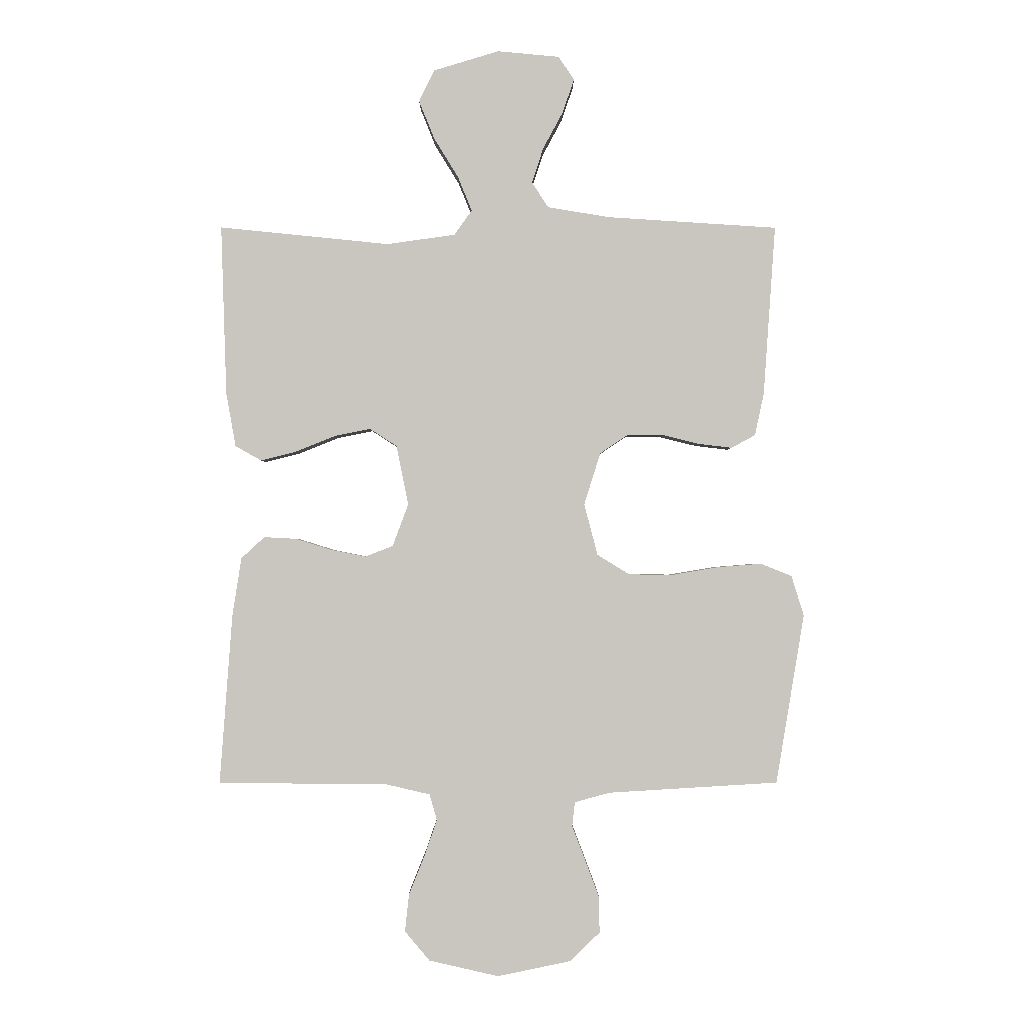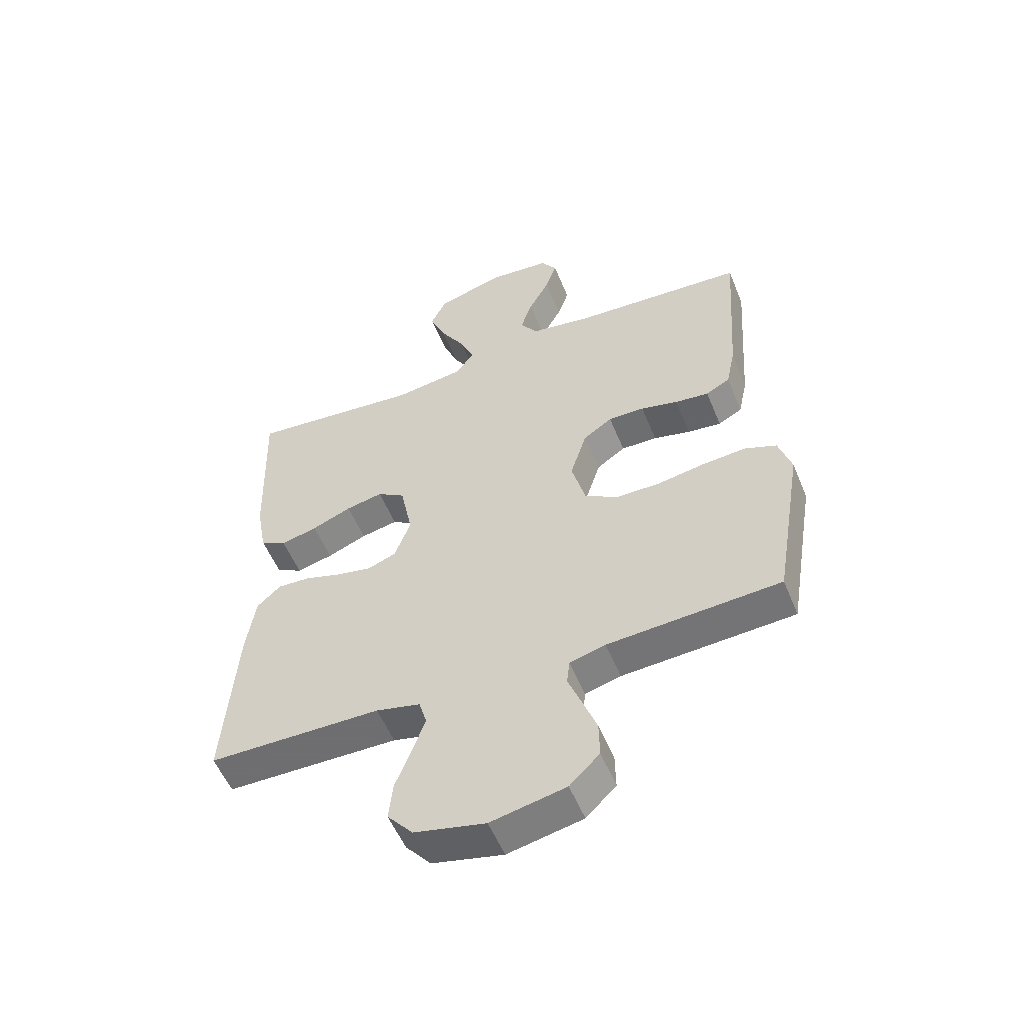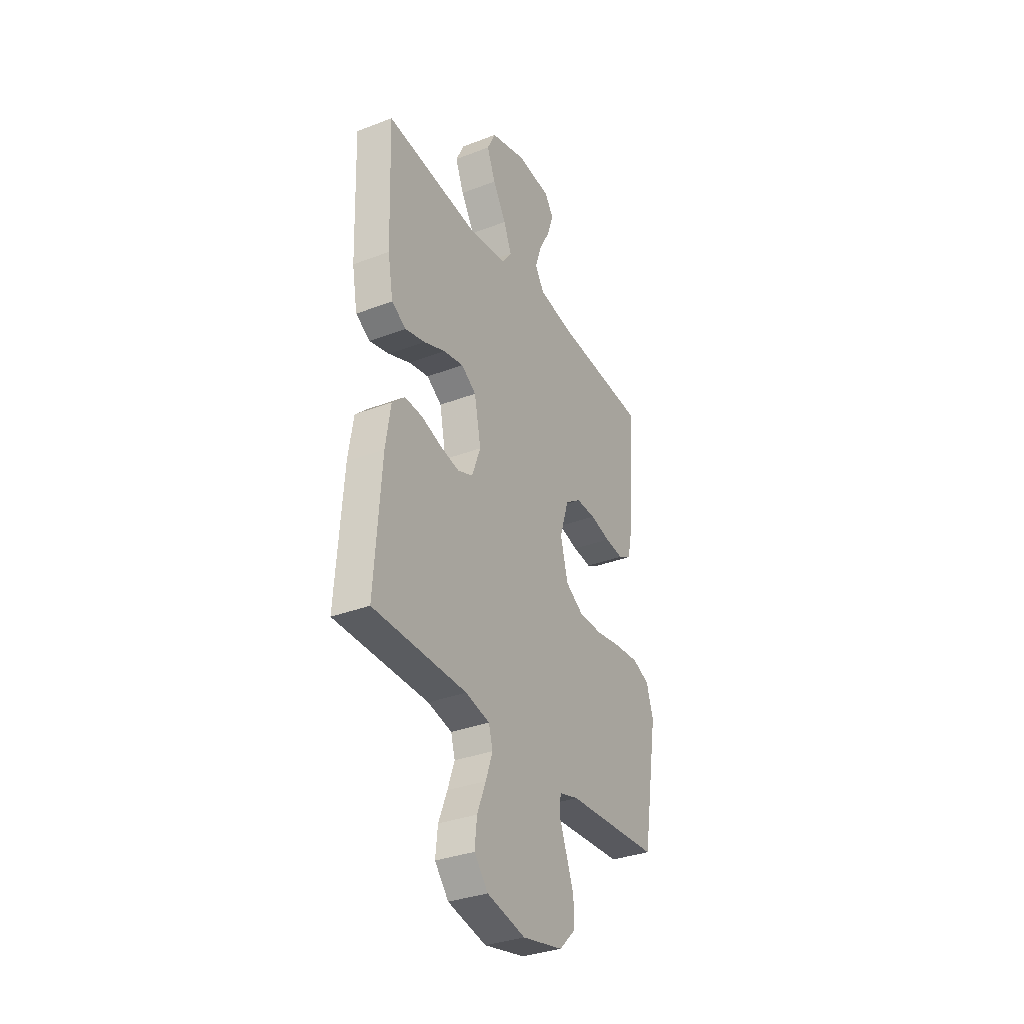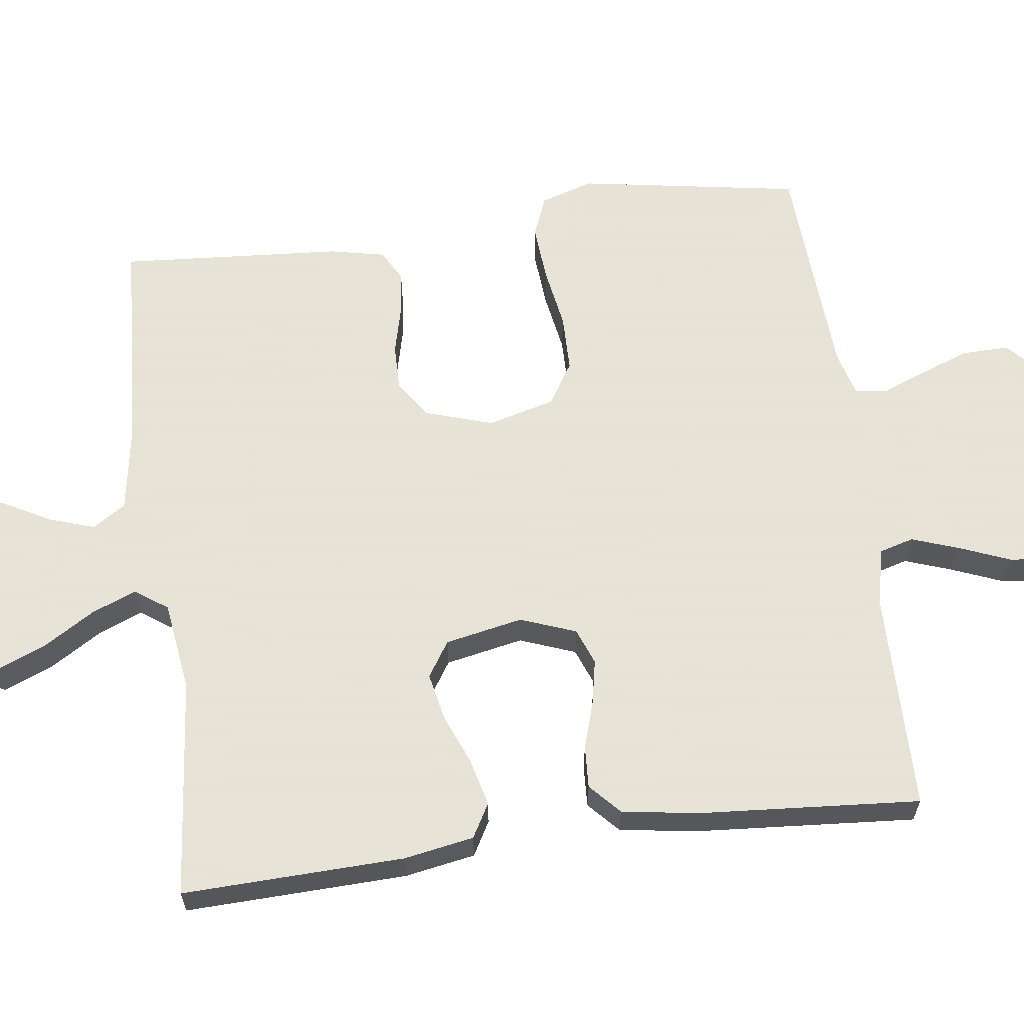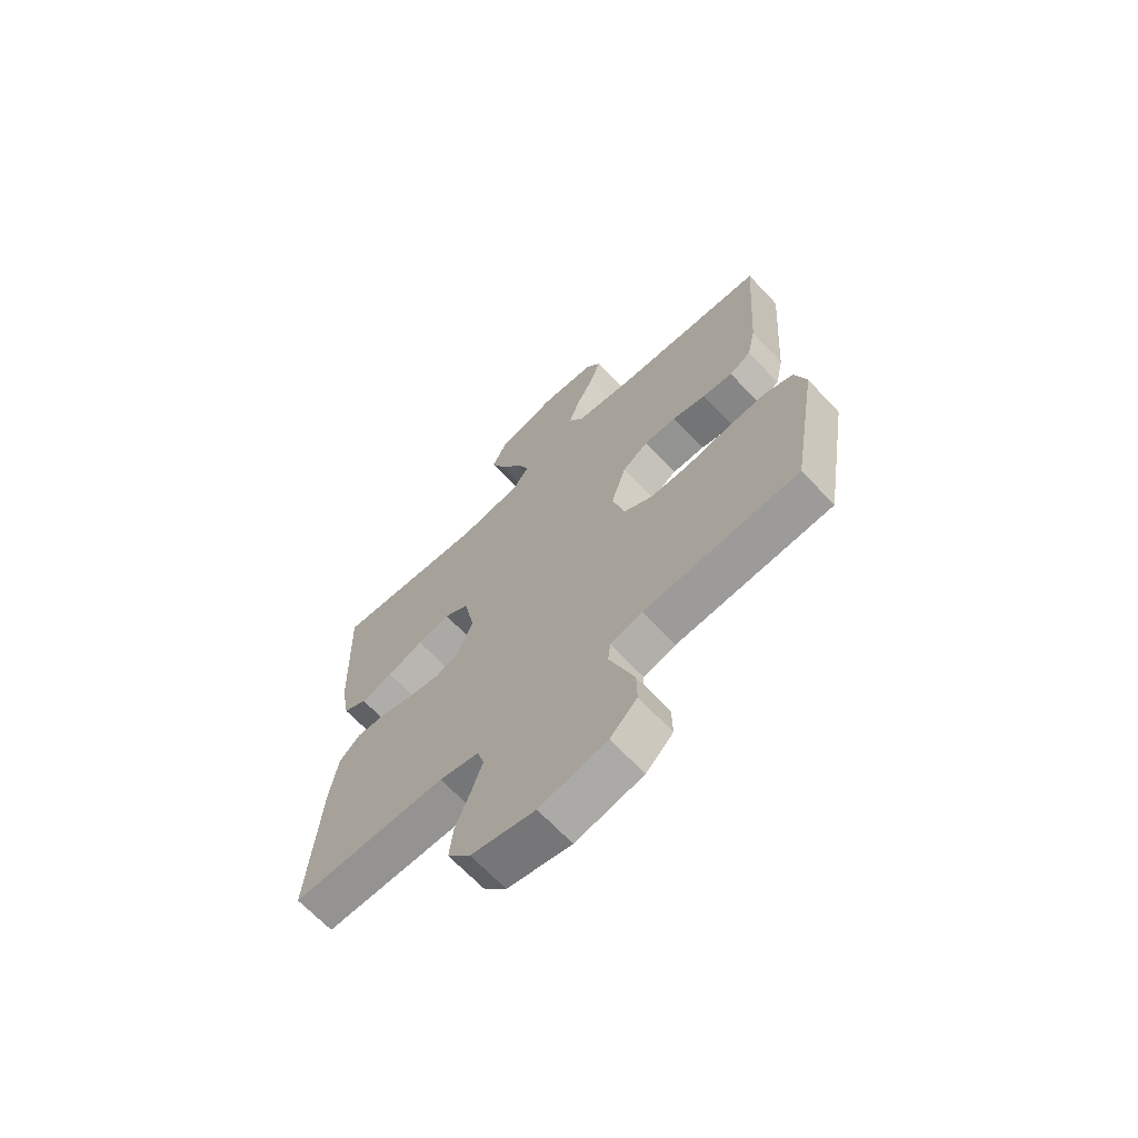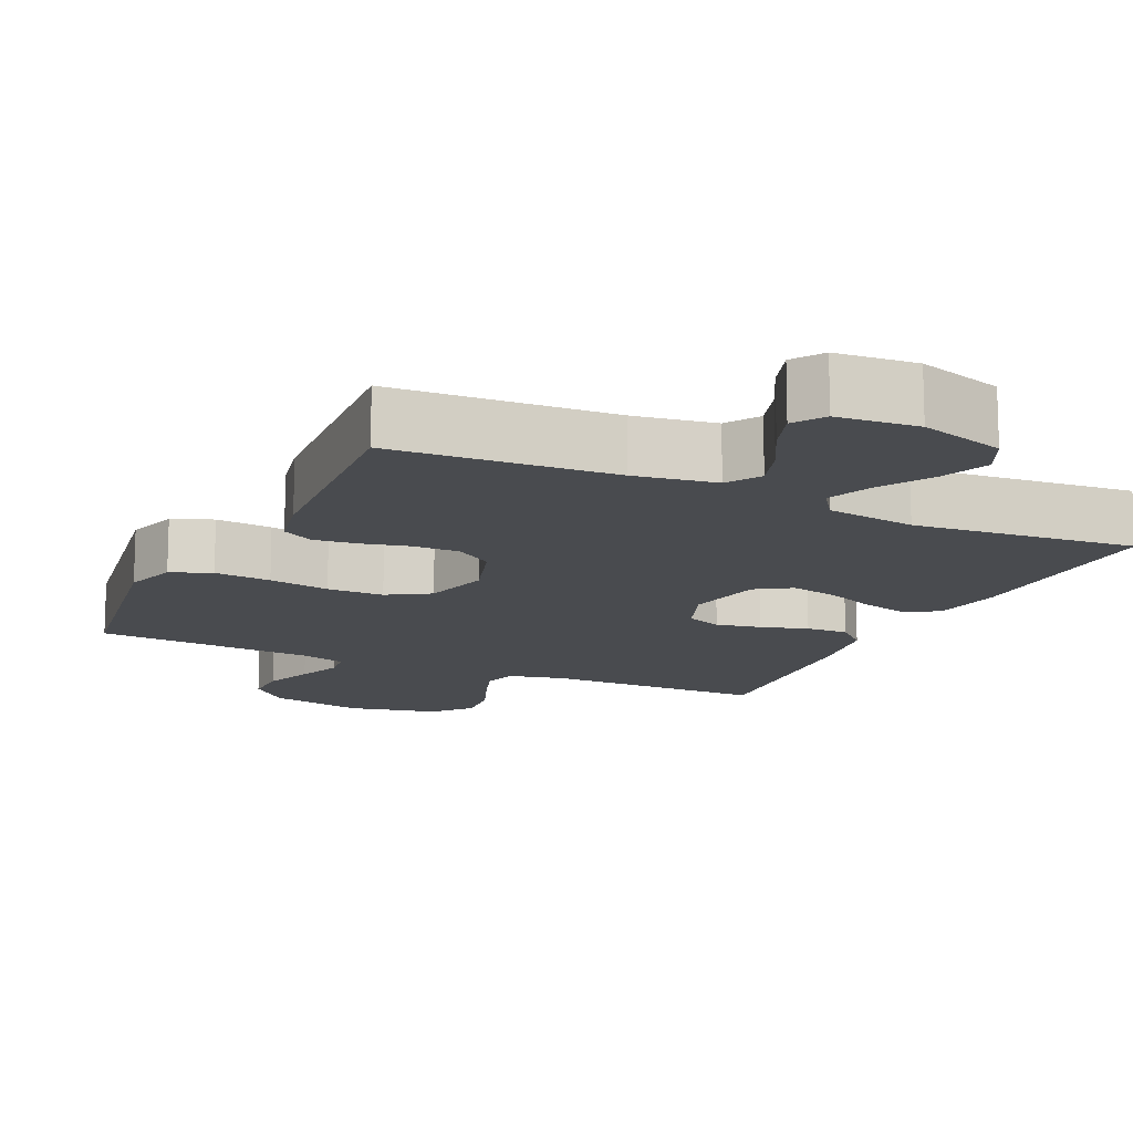
<metadata>
{"format":"obj","ext":"obj","renderer":"f3d","projection":"perspective","resolution":1024,"background":"white","views":[{"elev":-1.2,"azim":179.8,"up":"+Z"},{"elev":-54.7,"azim":-157.9,"up":"+Z"},{"elev":-33.5,"azim":117.6,"up":"+Z"},{"elev":62.8,"azim":82.5,"up":"+Y"},{"elev":-67.3,"azim":-136.7,"up":"+Z"},{"elev":-14.1,"azim":-25.2,"up":"+Y"}]}
</metadata>
<code>
v -0.5 0.07 -0.5
v -0.55 0.07 -0.2
v -0.528 0.07 -0.129
v -0.473 0.07 -0.107
v -0.396 0.07 -0.113
v -0.313 0.07 -0.127
v -0.236 0.07 -0.126
v -0.179 0.07 -0.091
v -0.155 0.07 0
v -0.184 0.07 0.092
v -0.234 0.07 0.126
v -0.297 0.07 0.125
v -0.362 0.07 0.109
v -0.421 0.07 0.102
v -0.463 0.07 0.125
v -0.479 0.07 0.2
v -0.5 0.07 0.5
v -0.2 0.07 0.519
v -0.09 0.07 0.537
v -0.061 0.07 0.582
v -0.081 0.07 0.643
v -0.117 0.07 0.71
v -0.137 0.07 0.769
v -0.109 0.07 0.81
v 0 0.07 0.82
v 0.116 0.07 0.785
v 0.143 0.07 0.729
v 0.116 0.07 0.662
v 0.073 0.07 0.592
v 0.048 0.07 0.531
v 0.079 0.07 0.487
v 0.2 0.07 0.47
v 0.5 0.07 0.5
v 0.49 0.07 0.2
v 0.473 0.07 0.105
v 0.427 0.07 0.079
v 0.364 0.07 0.095
v 0.295 0.07 0.123
v 0.231 0.07 0.136
v 0.183 0.07 0.105
v 0.162 0.07 0
v 0.19 0.07 -0.075
v 0.239 0.07 -0.094
v 0.3 0.07 -0.082
v 0.364 0.07 -0.062
v 0.421 0.07 -0.059
v 0.462 0.07 -0.097
v 0.478 0.07 -0.2
v 0.5 0.07 -0.5
v 0.2 0.07 -0.503
v 0.123 0.07 -0.521
v 0.11 0.07 -0.567
v 0.132 0.07 -0.63
v 0.16 0.07 -0.7
v 0.167 0.07 -0.766
v 0.123 0.07 -0.818
v 0 0.07 -0.846
v -0.13 0.07 -0.819
v -0.182 0.07 -0.768
v -0.181 0.07 -0.705
v -0.156 0.07 -0.638
v -0.133 0.07 -0.578
v -0.138 0.07 -0.535
v -0.2 0.07 -0.518
v -0.5 0 -0.5
v -0.55 0 -0.2
v -0.528 0 -0.129
v -0.473 0 -0.107
v -0.396 0 -0.113
v -0.313 0 -0.127
v -0.236 0 -0.126
v -0.179 0 -0.091
v -0.155 0 0
v -0.184 0 0.092
v -0.234 0 0.126
v -0.297 0 0.125
v -0.362 0 0.109
v -0.421 0 0.102
v -0.463 0 0.125
v -0.479 0 0.2
v -0.5 0 0.5
v -0.2 0 0.519
v -0.09 0 0.537
v -0.061 0 0.582
v -0.081 0 0.643
v -0.117 0 0.71
v -0.137 0 0.769
v -0.109 0 0.81
v 0 0 0.82
v 0.116 0 0.785
v 0.143 0 0.729
v 0.116 0 0.662
v 0.073 0 0.592
v 0.048 0 0.531
v 0.079 0 0.487
v 0.2 0 0.47
v 0.5 0 0.5
v 0.49 0 0.2
v 0.473 0 0.105
v 0.427 0 0.079
v 0.364 0 0.095
v 0.295 0 0.123
v 0.231 0 0.136
v 0.183 0 0.105
v 0.162 0 0
v 0.19 0 -0.075
v 0.239 0 -0.094
v 0.3 0 -0.082
v 0.364 0 -0.062
v 0.421 0 -0.059
v 0.462 0 -0.097
v 0.478 0 -0.2
v 0.5 0 -0.5
v 0.2 0 -0.503
v 0.123 0 -0.521
v 0.11 0 -0.567
v 0.132 0 -0.63
v 0.16 0 -0.7
v 0.167 0 -0.766
v 0.123 0 -0.818
v 0 0 -0.846
v -0.13 0 -0.819
v -0.182 0 -0.768
v -0.181 0 -0.705
v -0.156 0 -0.638
v -0.133 0 -0.578
v -0.138 0 -0.535
v -0.2 0 -0.518
f 60 61 62
f 59 60 62
f 58 59 62
f 57 58 62
f 56 57 62
f 55 56 62
f 54 55 62
f 53 54 62
f 52 53 62 63
f 51 52 63 64
f 48 49 50
f 47 48 50
f 46 47 50
f 45 46 50
f 44 45 50
f 51 64 1
f 50 51 1
f 44 50 1
f 43 44 1
f 36 37 38
f 35 36 38
f 34 35 38
f 33 34 38
f 32 33 38
f 31 32 38 39
f 30 31 39 40
f 27 28 29
f 26 27 29
f 25 26 29
f 24 25 29
f 23 24 29
f 22 23 29
f 21 22 29
f 20 21 29 30
f 30 40 41
f 20 30 41
f 19 20 41
f 16 17 18
f 15 16 18
f 14 15 18
f 13 14 18
f 12 13 18
f 11 12 18 19
f 4 5 6
f 3 4 6
f 2 3 6
f 1 2 6
f 1 6 7
f 1 7 8
f 43 1 8
f 42 43 8
f 19 41 42
f 11 19 42
f 10 11 42
f 42 8 9
f 9 10 42
f 126 125 124
f 126 124 123
f 126 123 122
f 126 122 121
f 126 121 120
f 126 120 119
f 126 119 118
f 126 118 117
f 127 126 117 116
f 128 127 116 115
f 114 113 112
f 114 112 111
f 114 111 110
f 114 110 109
f 114 109 108
f 65 128 115
f 65 115 114
f 65 114 108
f 65 108 107
f 102 101 100
f 102 100 99
f 102 99 98
f 102 98 97
f 102 97 96
f 103 102 96 95
f 104 103 95 94
f 93 92 91
f 93 91 90
f 93 90 89
f 93 89 88
f 93 88 87
f 93 87 86
f 93 86 85
f 94 93 85 84
f 105 104 94
f 105 94 84
f 105 84 83
f 82 81 80
f 82 80 79
f 82 79 78
f 82 78 77
f 82 77 76
f 83 82 76 75
f 70 69 68
f 70 68 67
f 70 67 66
f 70 66 65
f 71 70 65
f 72 71 65
f 72 65 107
f 72 107 106
f 106 105 83
f 106 83 75
f 106 75 74
f 73 72 106
f 106 74 73
f 1 65 66 2
f 2 66 67 3
f 3 67 68 4
f 4 68 69 5
f 5 69 70 6
f 6 70 71 7
f 7 71 72 8
f 8 72 73 9
f 9 73 74 10
f 10 74 75 11
f 11 75 76 12
f 12 76 77 13
f 13 77 78 14
f 14 78 79 15
f 15 79 80 16
f 16 80 81 17
f 17 81 82 18
f 18 82 83 19
f 19 83 84 20
f 20 84 85 21
f 21 85 86 22
f 22 86 87 23
f 23 87 88 24
f 24 88 89 25
f 25 89 90 26
f 26 90 91 27
f 27 91 92 28
f 28 92 93 29
f 29 93 94 30
f 30 94 95 31
f 31 95 96 32
f 32 96 97 33
f 33 97 98 34
f 34 98 99 35
f 35 99 100 36
f 36 100 101 37
f 37 101 102 38
f 38 102 103 39
f 39 103 104 40
f 40 104 105 41
f 41 105 106 42
f 42 106 107 43
f 43 107 108 44
f 44 108 109 45
f 45 109 110 46
f 46 110 111 47
f 47 111 112 48
f 48 112 113 49
f 49 113 114 50
f 50 114 115 51
f 51 115 116 52
f 52 116 117 53
f 53 117 118 54
f 54 118 119 55
f 55 119 120 56
f 56 120 121 57
f 57 121 122 58
f 58 122 123 59
f 59 123 124 60
f 60 124 125 61
f 61 125 126 62
f 62 126 127 63
f 63 127 128 64
f 64 128 65 1

</code>
